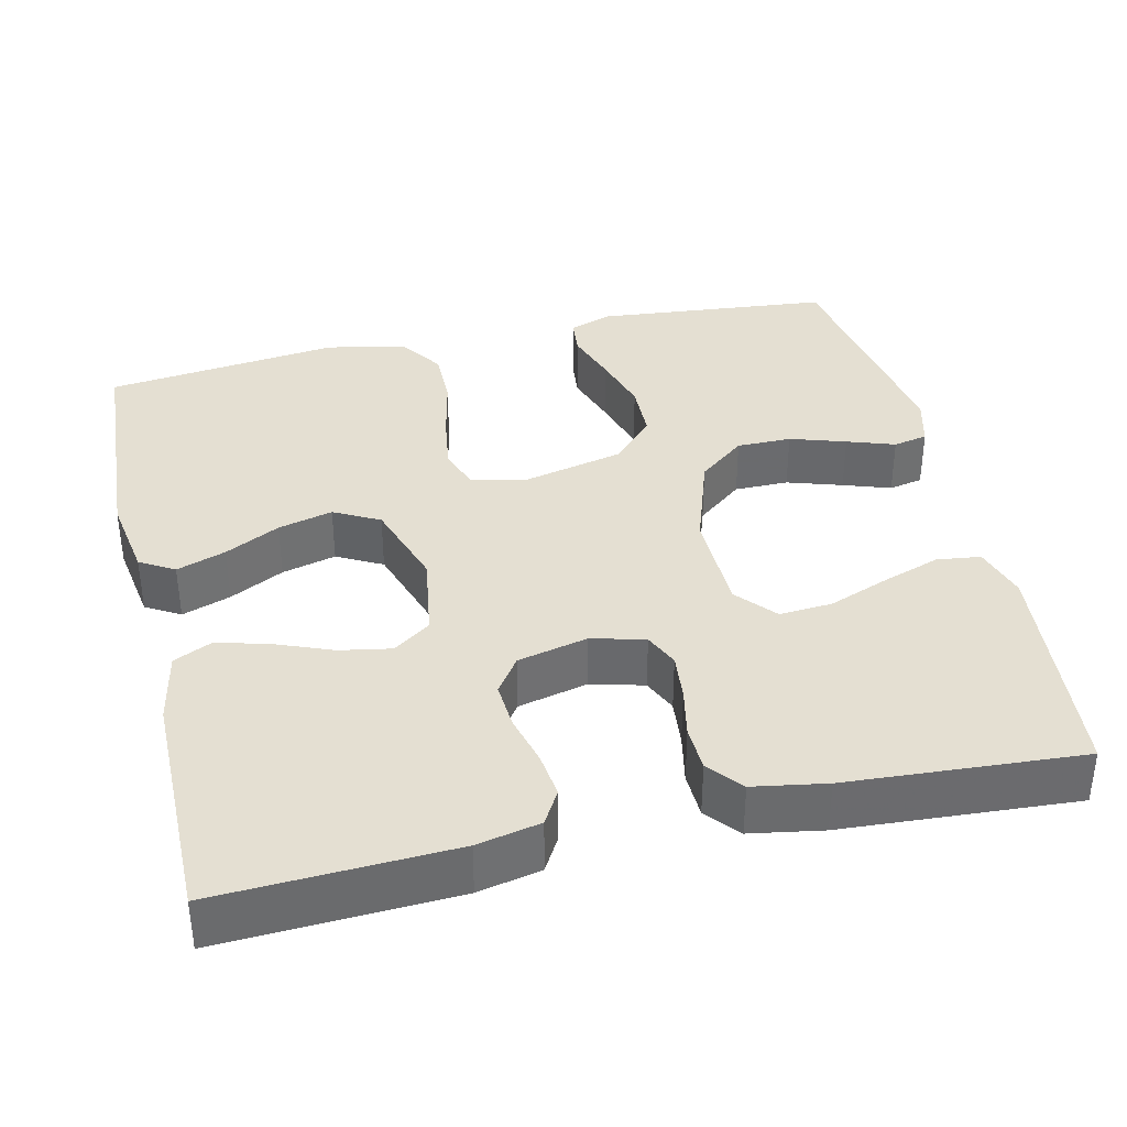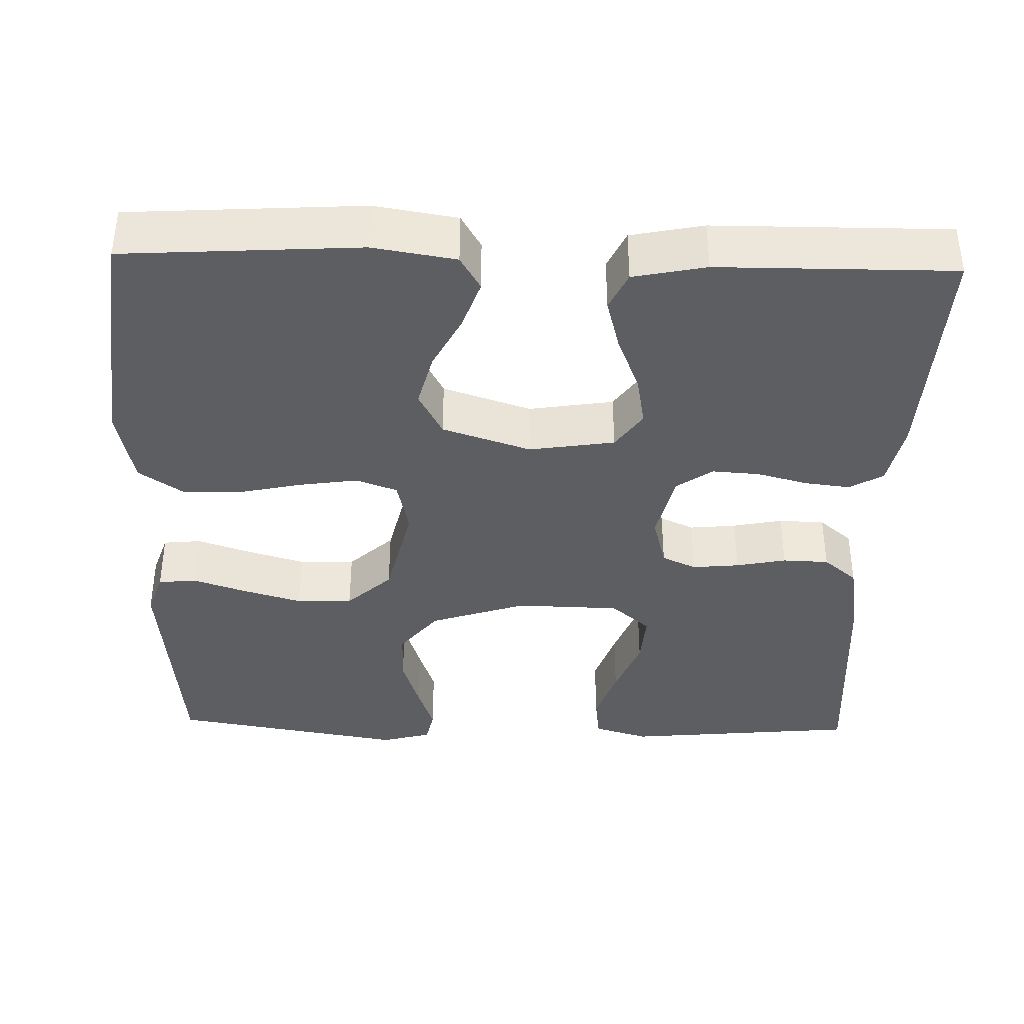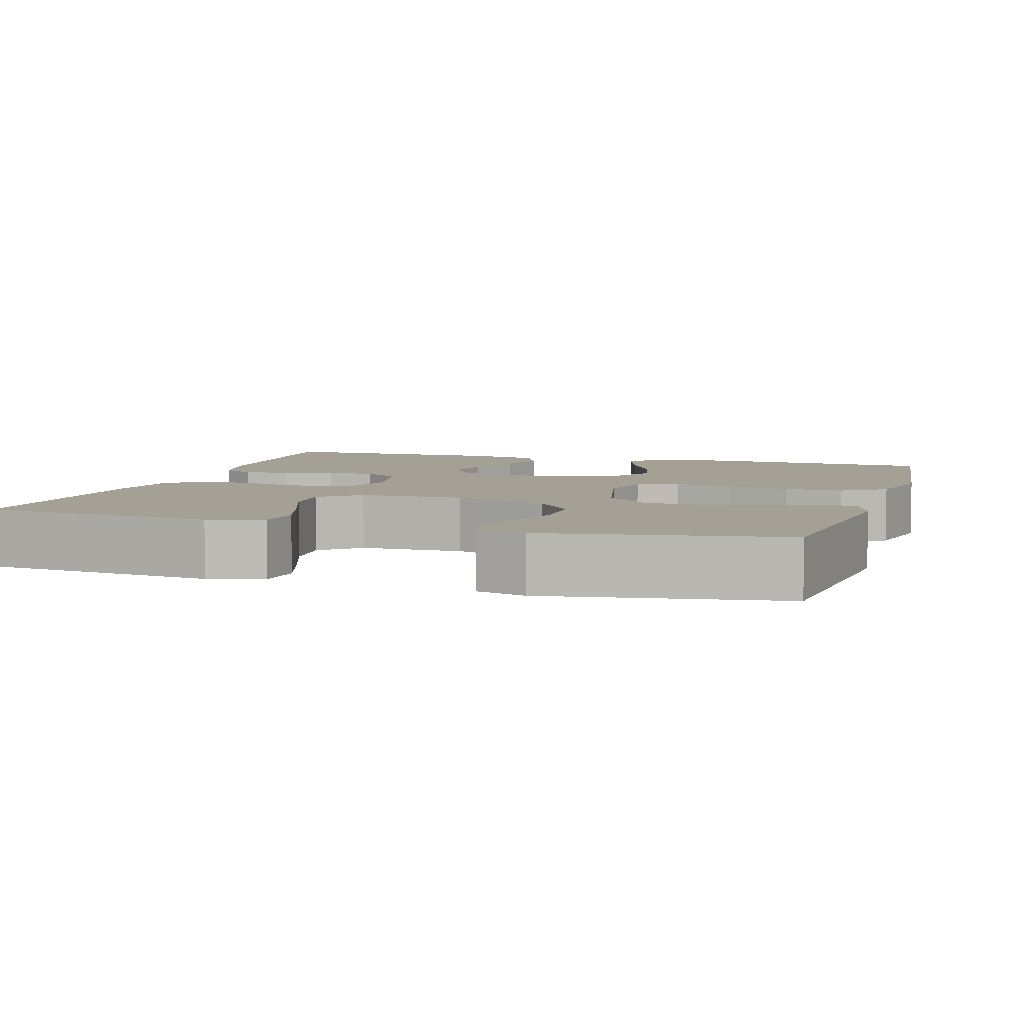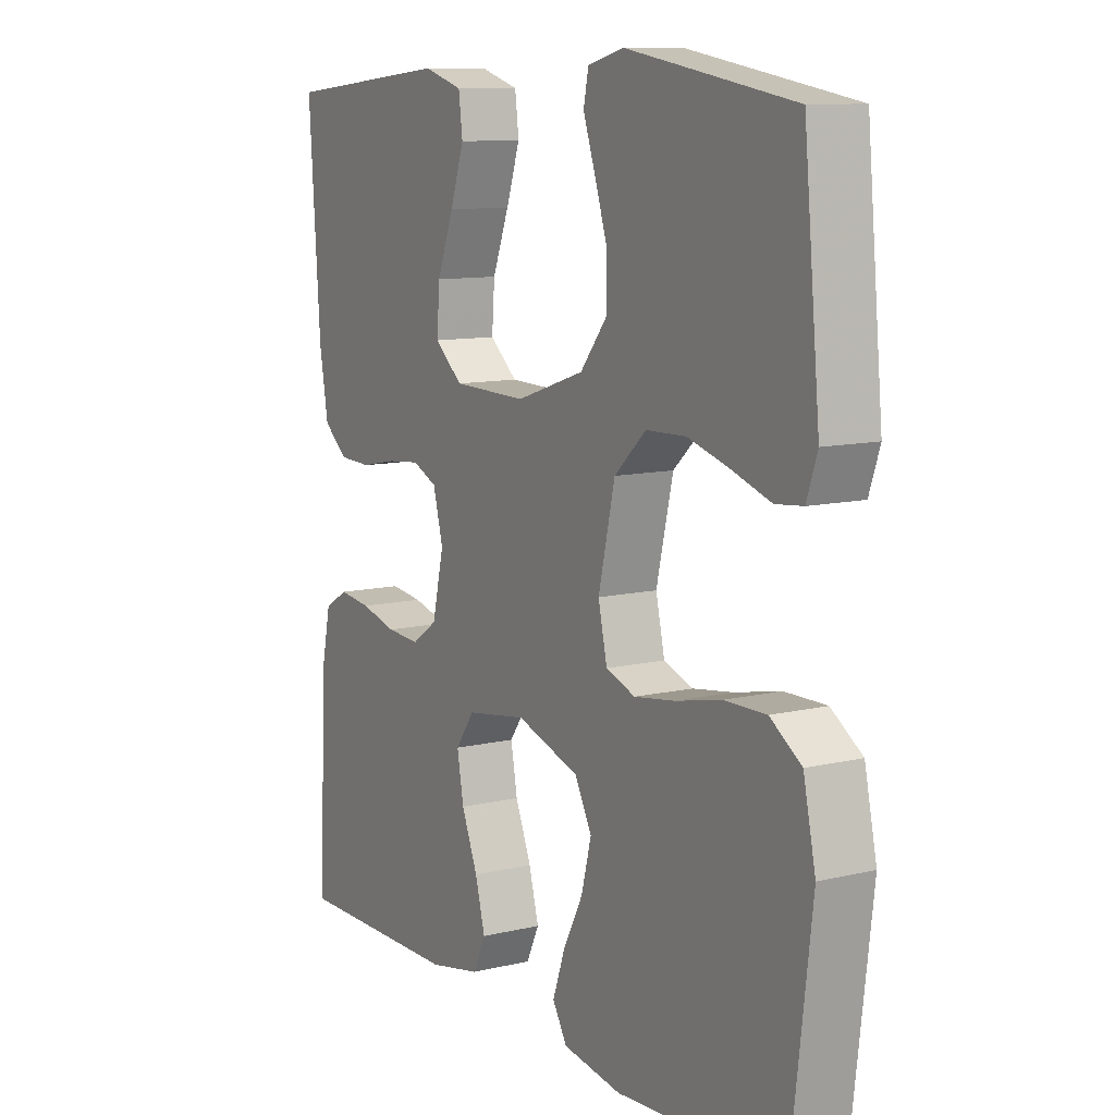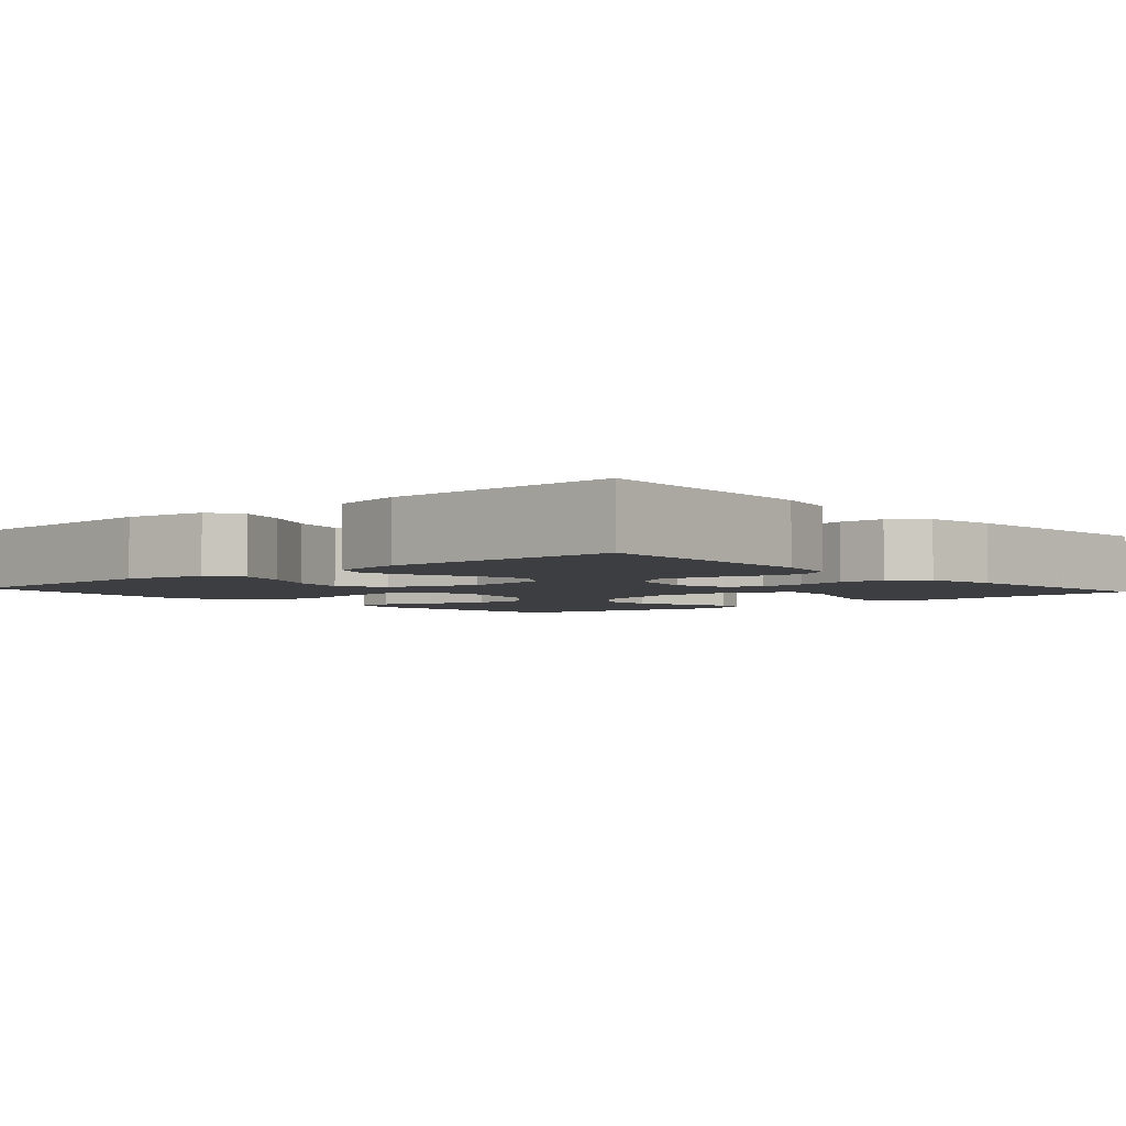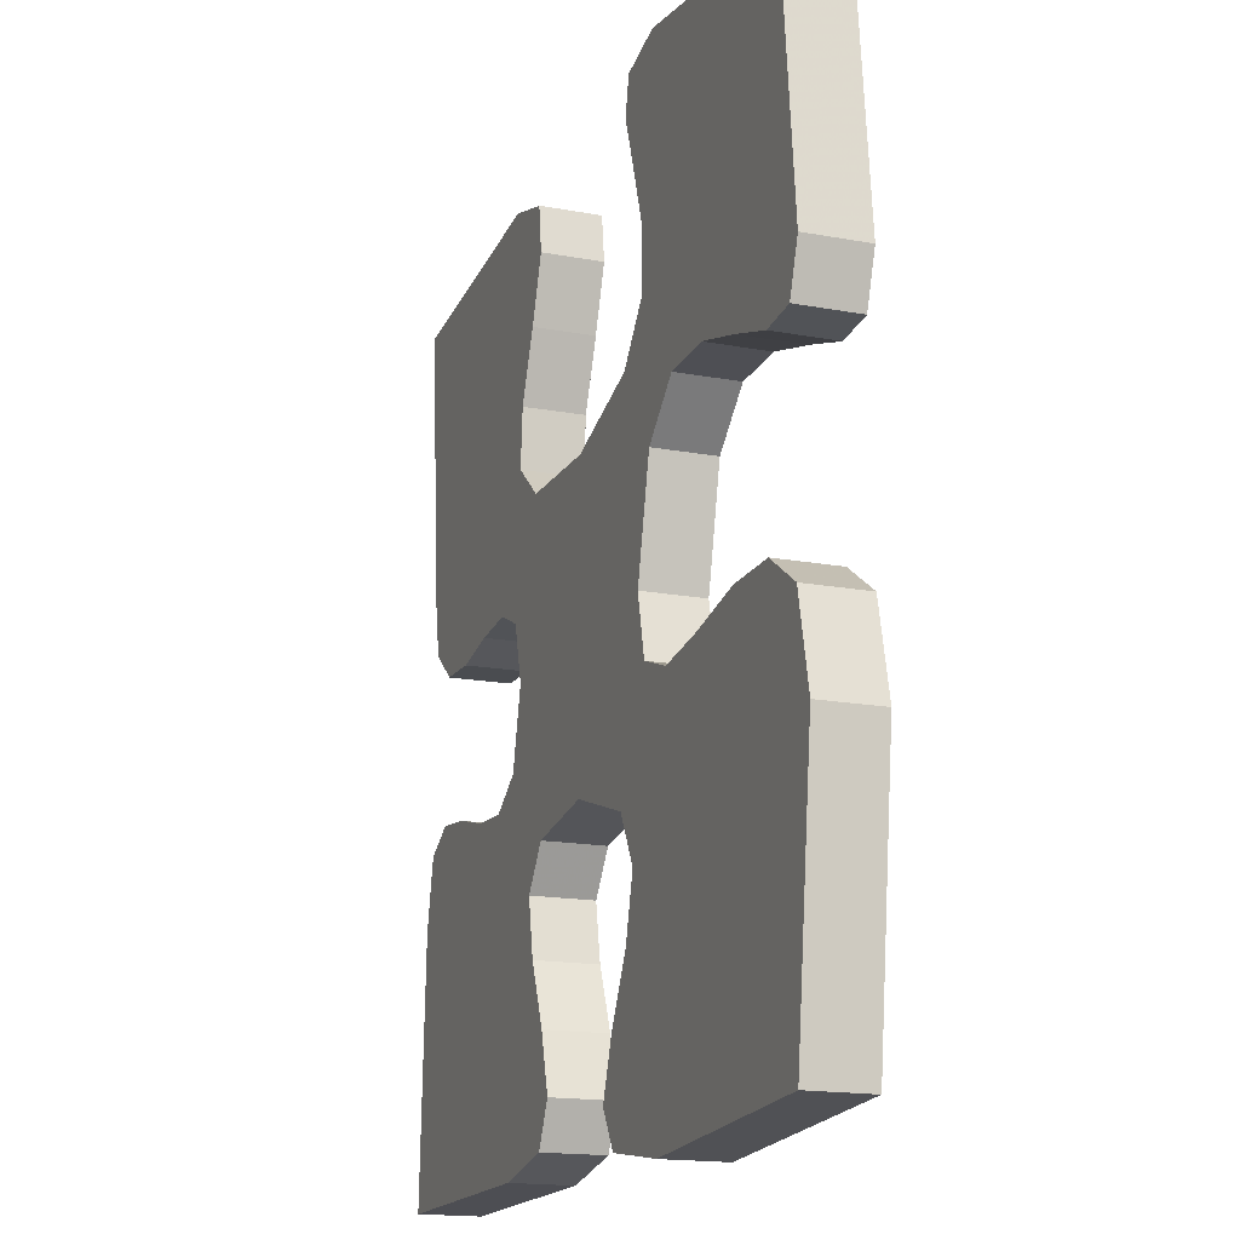
<metadata>
{"format":"obj","ext":"obj","renderer":"f3d","projection":"perspective","resolution":1024,"background":"white","views":[{"elev":37.0,"azim":-103.1,"up":"+Y"},{"elev":-38.4,"azim":178.4,"up":"+Y"},{"elev":5.9,"azim":17.2,"up":"+Y"},{"elev":10.5,"azim":59.1,"up":"+Z"},{"elev":-3.5,"azim":-138.7,"up":"+Y"},{"elev":-16.9,"azim":69.5,"up":"+Z"}]}
</metadata>
<code>
v -0.5 0.07 -0.5
v -0.486 0.07 -0.2
v -0.469 0.07 -0.119
v -0.426 0.07 -0.094
v -0.368 0.07 -0.101
v -0.303 0.07 -0.118
v -0.243 0.07 -0.122
v -0.197 0.07 -0.09
v -0.176 0.07 0
v -0.194 0.07 0.068
v -0.238 0.07 0.088
v -0.298 0.07 0.082
v -0.362 0.07 0.069
v -0.421 0.07 0.071
v -0.464 0.07 0.107
v -0.48 0.07 0.2
v -0.5 0.07 0.5
v -0.2 0.07 0.529
v -0.13 0.07 0.508
v -0.123 0.07 0.452
v -0.148 0.07 0.378
v -0.178 0.07 0.3
v -0.183 0.07 0.232
v -0.133 0.07 0.189
v 0 0.07 0.186
v 0.123 0.07 0.227
v 0.171 0.07 0.287
v 0.171 0.07 0.357
v 0.148 0.07 0.428
v 0.127 0.07 0.489
v 0.136 0.07 0.533
v 0.2 0.07 0.55
v 0.5 0.07 0.5
v 0.529 0.07 0.2
v 0.51 0.07 0.144
v 0.461 0.07 0.139
v 0.392 0.07 0.162
v 0.317 0.07 0.184
v 0.245 0.07 0.182
v 0.188 0.07 0.129
v 0.158 0.07 0
v 0.174 0.07 -0.071
v 0.227 0.07 -0.09
v 0.301 0.07 -0.079
v 0.383 0.07 -0.061
v 0.458 0.07 -0.06
v 0.514 0.07 -0.098
v 0.536 0.07 -0.2
v 0.5 0.07 -0.5
v 0.2 0.07 -0.519
v 0.094 0.07 -0.502
v 0.068 0.07 -0.458
v 0.09 0.07 -0.395
v 0.126 0.07 -0.325
v 0.144 0.07 -0.255
v 0.113 0.07 -0.197
v 0 0.07 -0.16
v -0.109 0.07 -0.177
v -0.143 0.07 -0.225
v -0.131 0.07 -0.291
v -0.102 0.07 -0.363
v -0.084 0.07 -0.43
v -0.107 0.07 -0.479
v -0.2 0.07 -0.498
v -0.5 0 -0.5
v -0.486 0 -0.2
v -0.469 0 -0.119
v -0.426 0 -0.094
v -0.368 0 -0.101
v -0.303 0 -0.118
v -0.243 0 -0.122
v -0.197 0 -0.09
v -0.176 0 0
v -0.194 0 0.068
v -0.238 0 0.088
v -0.298 0 0.082
v -0.362 0 0.069
v -0.421 0 0.071
v -0.464 0 0.107
v -0.48 0 0.2
v -0.5 0 0.5
v -0.2 0 0.529
v -0.13 0 0.508
v -0.123 0 0.452
v -0.148 0 0.378
v -0.178 0 0.3
v -0.183 0 0.232
v -0.133 0 0.189
v 0 0 0.186
v 0.123 0 0.227
v 0.171 0 0.287
v 0.171 0 0.357
v 0.148 0 0.428
v 0.127 0 0.489
v 0.136 0 0.533
v 0.2 0 0.55
v 0.5 0 0.5
v 0.529 0 0.2
v 0.51 0 0.144
v 0.461 0 0.139
v 0.392 0 0.162
v 0.317 0 0.184
v 0.245 0 0.182
v 0.188 0 0.129
v 0.158 0 0
v 0.174 0 -0.071
v 0.227 0 -0.09
v 0.301 0 -0.079
v 0.383 0 -0.061
v 0.458 0 -0.06
v 0.514 0 -0.098
v 0.536 0 -0.2
v 0.5 0 -0.5
v 0.2 0 -0.519
v 0.094 0 -0.502
v 0.068 0 -0.458
v 0.09 0 -0.395
v 0.126 0 -0.325
v 0.144 0 -0.255
v 0.113 0 -0.197
v 0 0 -0.16
v -0.109 0 -0.177
v -0.143 0 -0.225
v -0.131 0 -0.291
v -0.102 0 -0.363
v -0.084 0 -0.43
v -0.107 0 -0.479
v -0.2 0 -0.498
f 4 5 6
f 3 4 6
f 2 3 6
f 1 2 6
f 64 1 6
f 63 64 6
f 62 63 6
f 61 62 6
f 60 61 6
f 59 60 6 7
f 58 59 7 8
f 57 58 8 9
f 56 57 9 10
f 52 53 54
f 51 52 54
f 50 51 54
f 49 50 54
f 48 49 54
f 47 48 54
f 46 47 54
f 45 46 54
f 44 45 54
f 43 44 54 55
f 42 43 55 56
f 35 36 37
f 34 35 37
f 33 34 37
f 32 33 37
f 31 32 37
f 30 31 37
f 29 30 37
f 28 29 37 38
f 27 28 38 39
f 20 21 22
f 19 20 22
f 18 19 22
f 17 18 22
f 16 17 22
f 15 16 22
f 14 15 22
f 13 14 22
f 12 13 22
f 11 12 22 23
f 10 11 23 24
f 10 24 25
f 56 10 25
f 42 56 25
f 41 42 25
f 40 41 25 26
f 26 27 39 40
f 70 69 68
f 70 68 67
f 70 67 66
f 70 66 65
f 70 65 128
f 70 128 127
f 70 127 126
f 70 126 125
f 70 125 124
f 71 70 124 123
f 72 71 123 122
f 73 72 122 121
f 74 73 121 120
f 118 117 116
f 118 116 115
f 118 115 114
f 118 114 113
f 118 113 112
f 118 112 111
f 118 111 110
f 118 110 109
f 118 109 108
f 119 118 108 107
f 120 119 107 106
f 101 100 99
f 101 99 98
f 101 98 97
f 101 97 96
f 101 96 95
f 101 95 94
f 101 94 93
f 102 101 93 92
f 103 102 92 91
f 86 85 84
f 86 84 83
f 86 83 82
f 86 82 81
f 86 81 80
f 86 80 79
f 86 79 78
f 86 78 77
f 86 77 76
f 87 86 76 75
f 88 87 75 74
f 89 88 74
f 89 74 120
f 89 120 106
f 89 106 105
f 90 89 105 104
f 104 103 91 90
f 1 65 66 2
f 2 66 67 3
f 3 67 68 4
f 4 68 69 5
f 5 69 70 6
f 6 70 71 7
f 7 71 72 8
f 8 72 73 9
f 9 73 74 10
f 10 74 75 11
f 11 75 76 12
f 12 76 77 13
f 13 77 78 14
f 14 78 79 15
f 15 79 80 16
f 16 80 81 17
f 17 81 82 18
f 18 82 83 19
f 19 83 84 20
f 20 84 85 21
f 21 85 86 22
f 22 86 87 23
f 23 87 88 24
f 24 88 89 25
f 25 89 90 26
f 26 90 91 27
f 27 91 92 28
f 28 92 93 29
f 29 93 94 30
f 30 94 95 31
f 31 95 96 32
f 32 96 97 33
f 33 97 98 34
f 34 98 99 35
f 35 99 100 36
f 36 100 101 37
f 37 101 102 38
f 38 102 103 39
f 39 103 104 40
f 40 104 105 41
f 41 105 106 42
f 42 106 107 43
f 43 107 108 44
f 44 108 109 45
f 45 109 110 46
f 46 110 111 47
f 47 111 112 48
f 48 112 113 49
f 49 113 114 50
f 50 114 115 51
f 51 115 116 52
f 52 116 117 53
f 53 117 118 54
f 54 118 119 55
f 55 119 120 56
f 56 120 121 57
f 57 121 122 58
f 58 122 123 59
f 59 123 124 60
f 60 124 125 61
f 61 125 126 62
f 62 126 127 63
f 63 127 128 64
f 64 128 65 1

</code>
